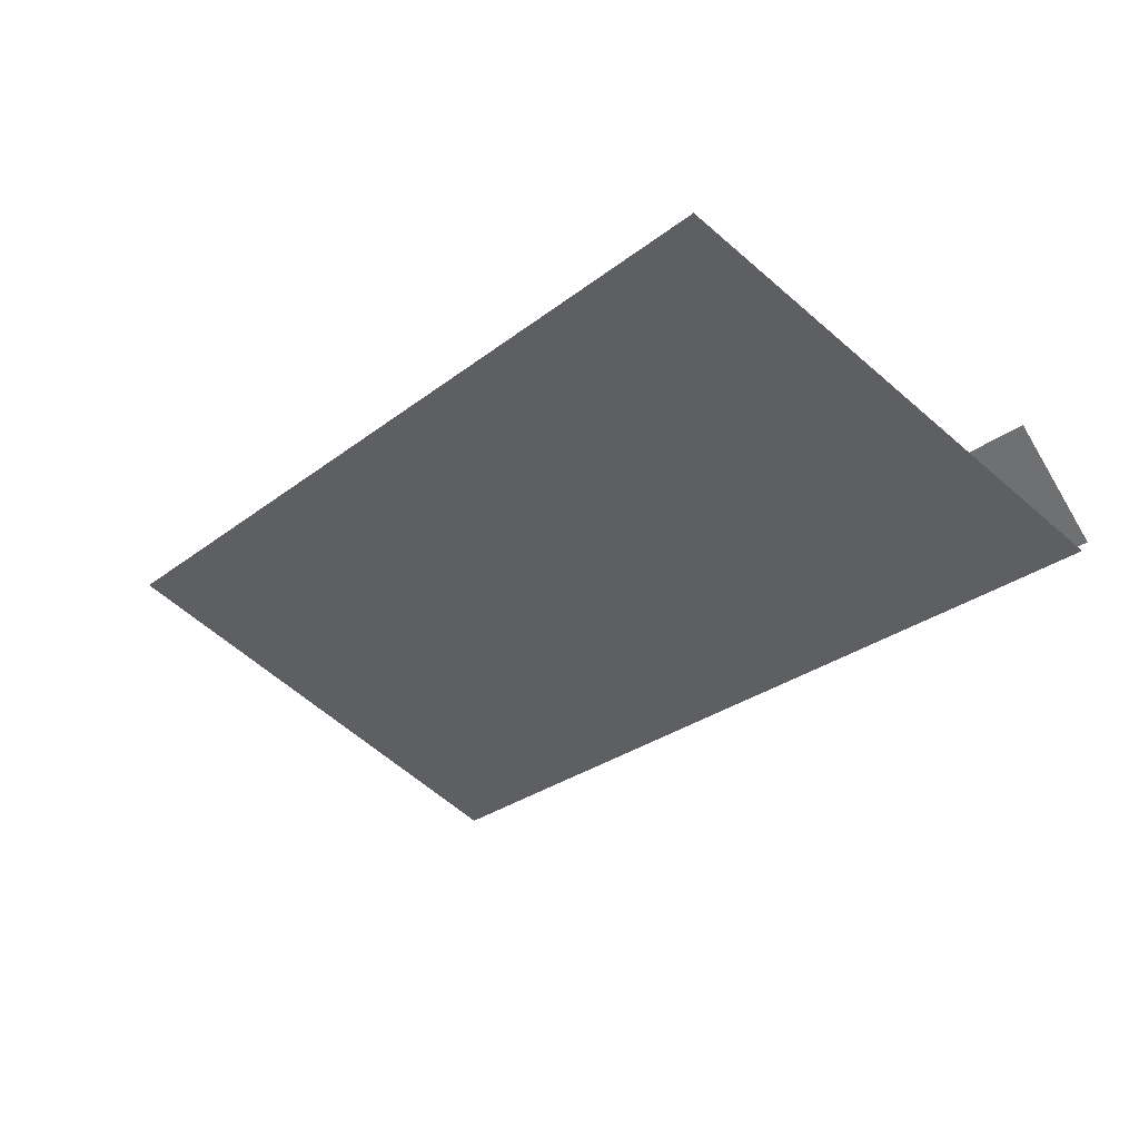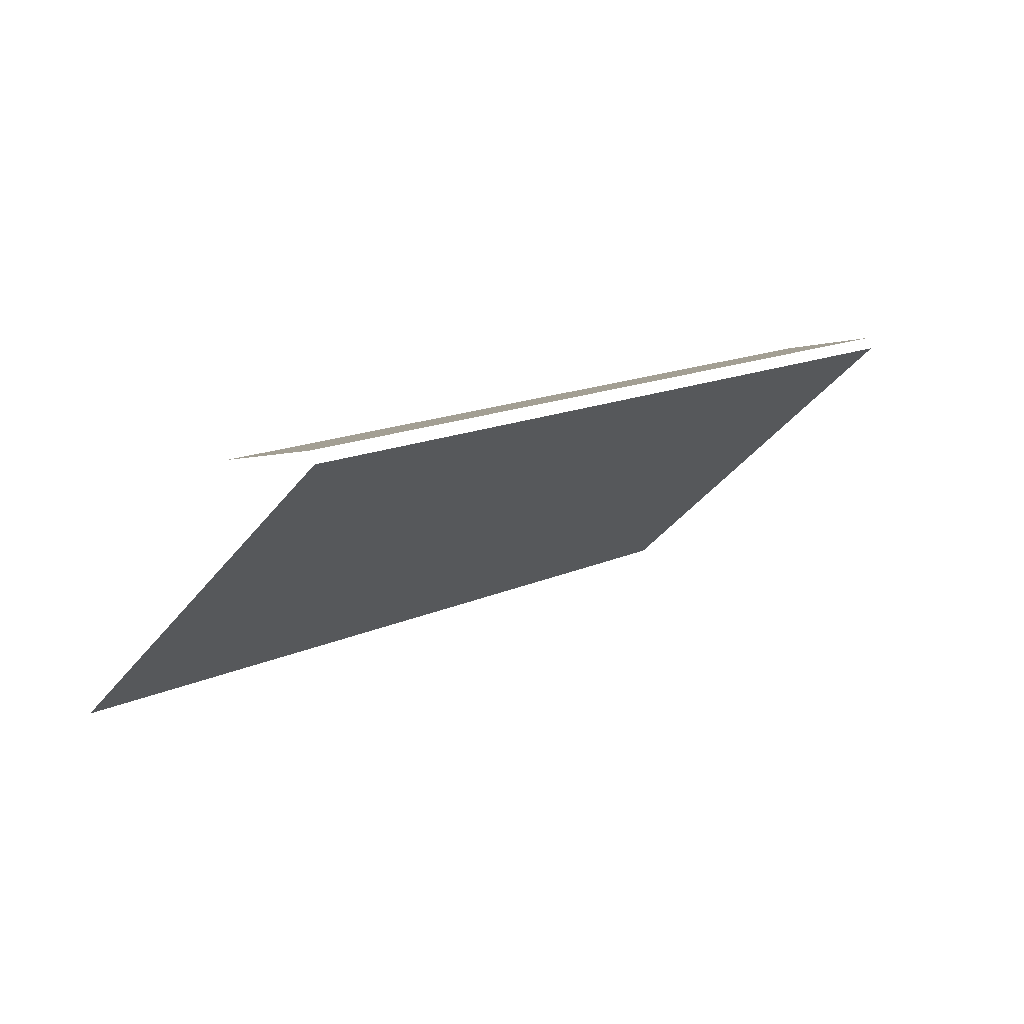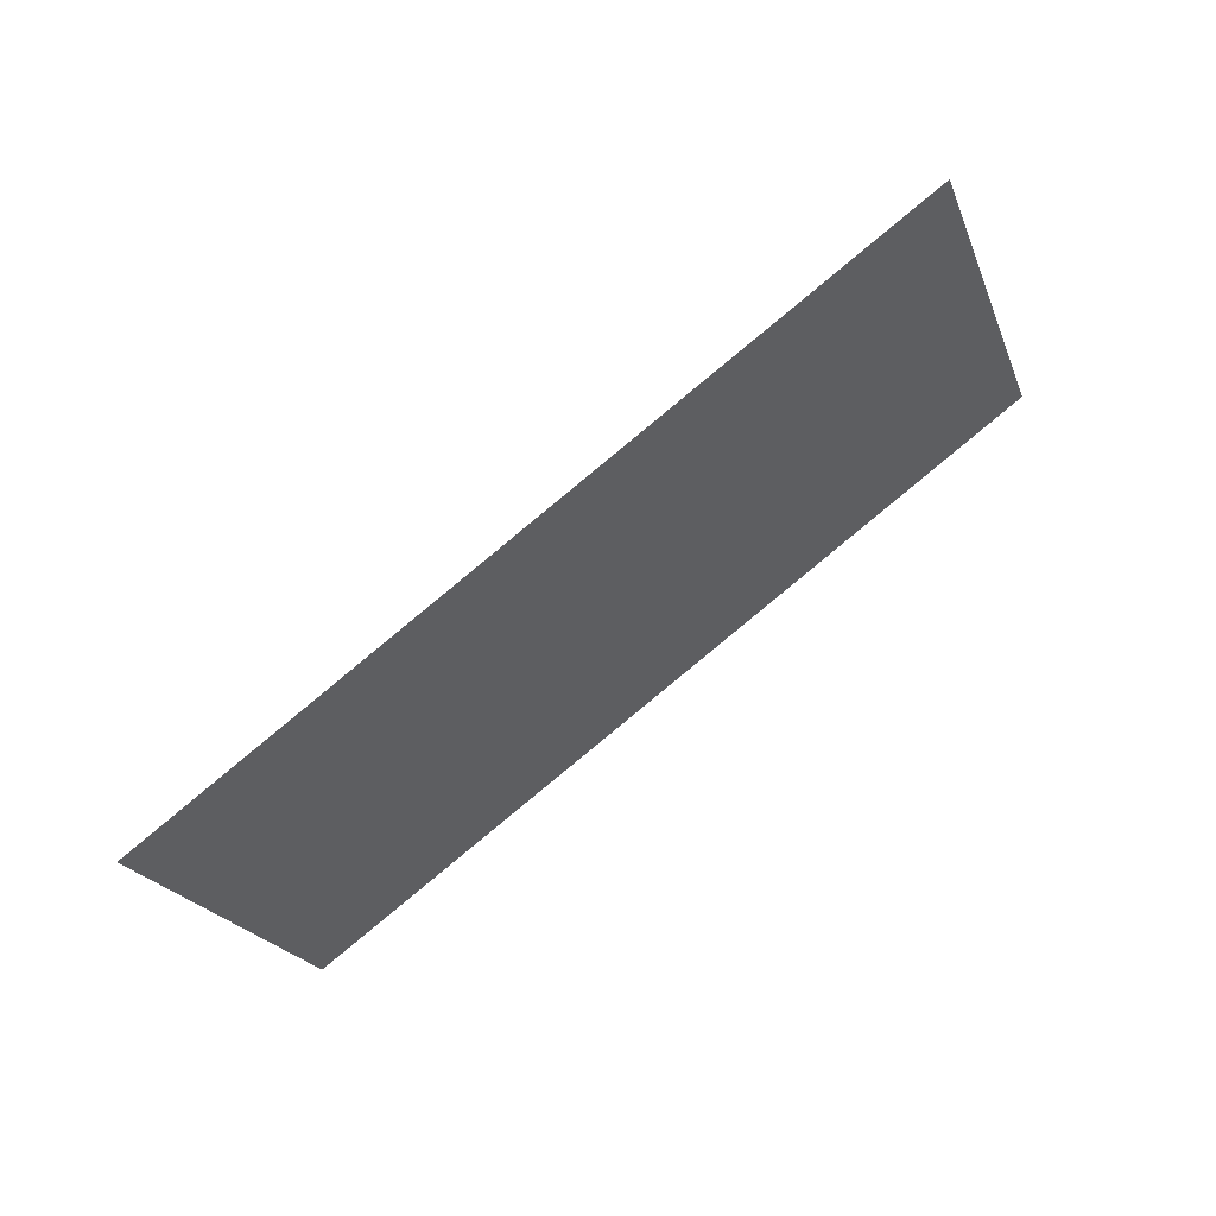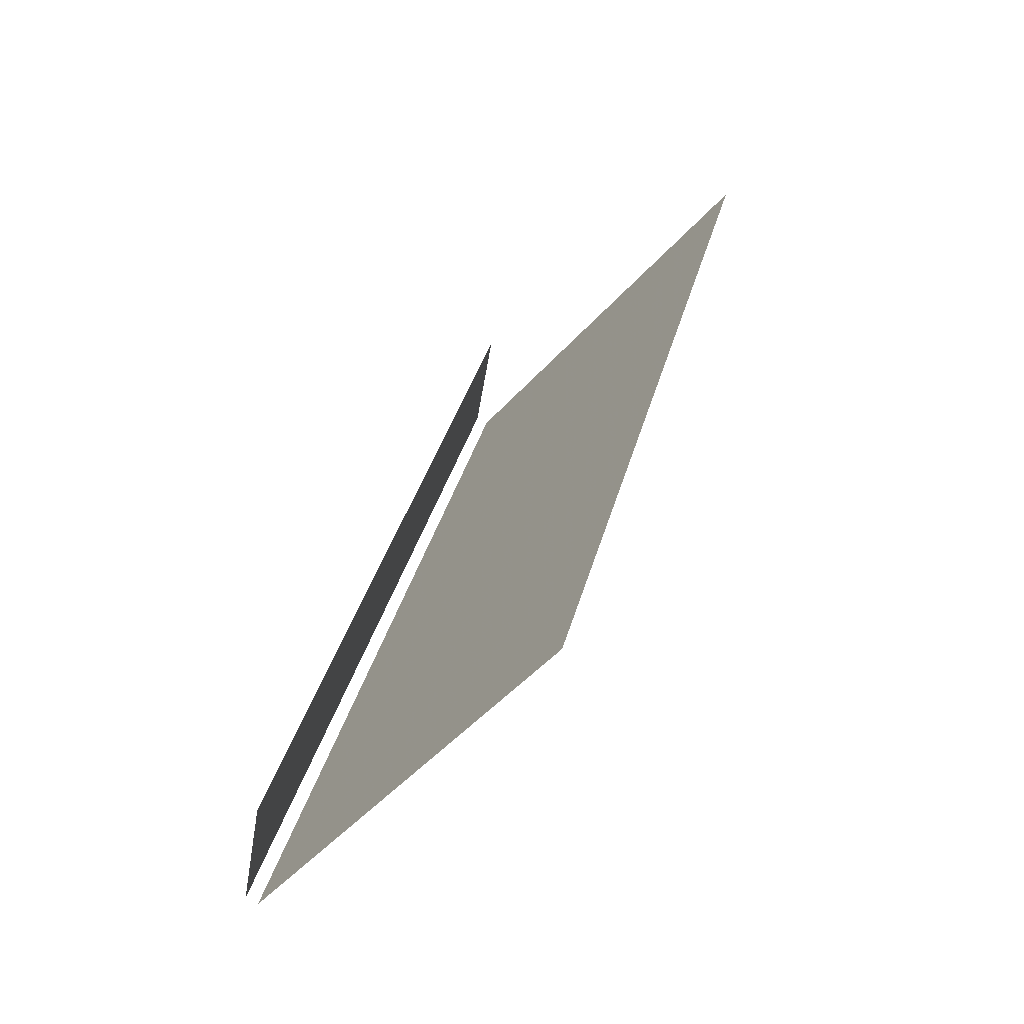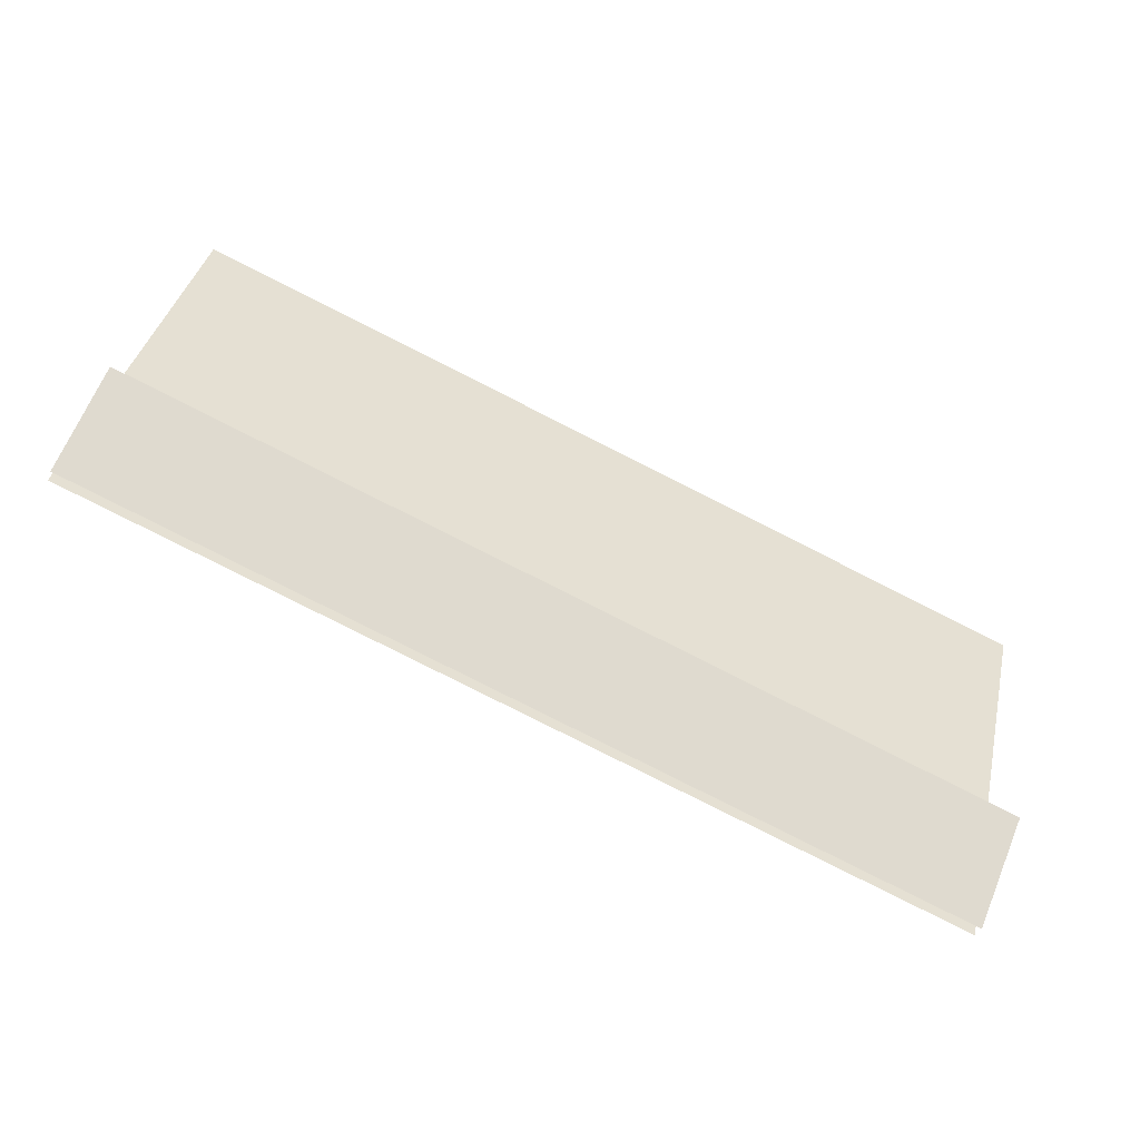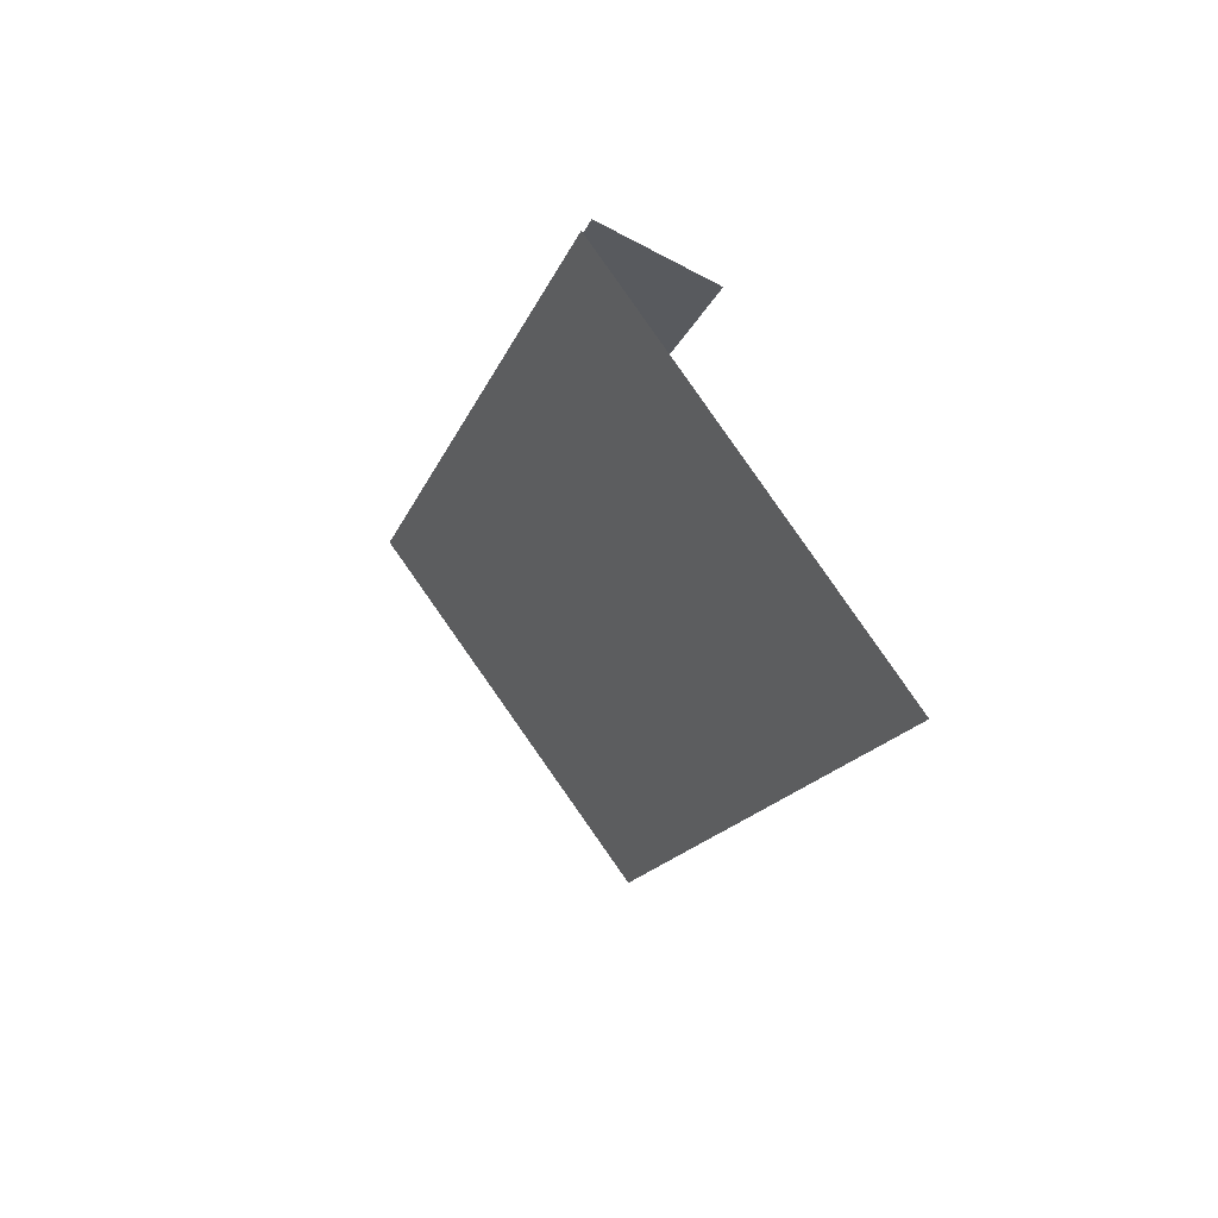
<metadata>
{"format":"obj","ext":"obj","renderer":"f3d","projection":"perspective","resolution":1024,"background":"white","views":[{"elev":8.7,"azim":60.1,"up":"+Z"},{"elev":26.6,"azim":106.1,"up":"+Y"},{"elev":-72.9,"azim":12.1,"up":"+Y"},{"elev":6.8,"azim":-64.0,"up":"+Z"},{"elev":-5.9,"azim":-176.6,"up":"+Z"},{"elev":-24.6,"azim":-130.3,"up":"+Y"}]}
</metadata>
<code>
v 0.6585 0.0221 0.7253
v -0.137 -0.137 0.3356
v -0.9325 -0.2961 -0.05413
v 0.5789 -0.05745 0.9202
v 0.1812 -0.137 0.7253
v -0.6143 -0.2961 0.3356
v -1.012 -0.3757 0.1407
v 0.6685 0.001502 0.7132
v -0.127 -0.1576 0.3235
v -0.9225 -0.3167 -0.06618
v 0.5307 -0.6874 1.276
v -0.2648 -0.8465 0.886
v -1.06 -1.006 0.4963
f 1 5 4
f 1 2 5
f 2 6 5
f 2 3 6
f 3 7 6
f 8 11 9
f 11 12 9
f 12 13 9
f 13 10 9

</code>
